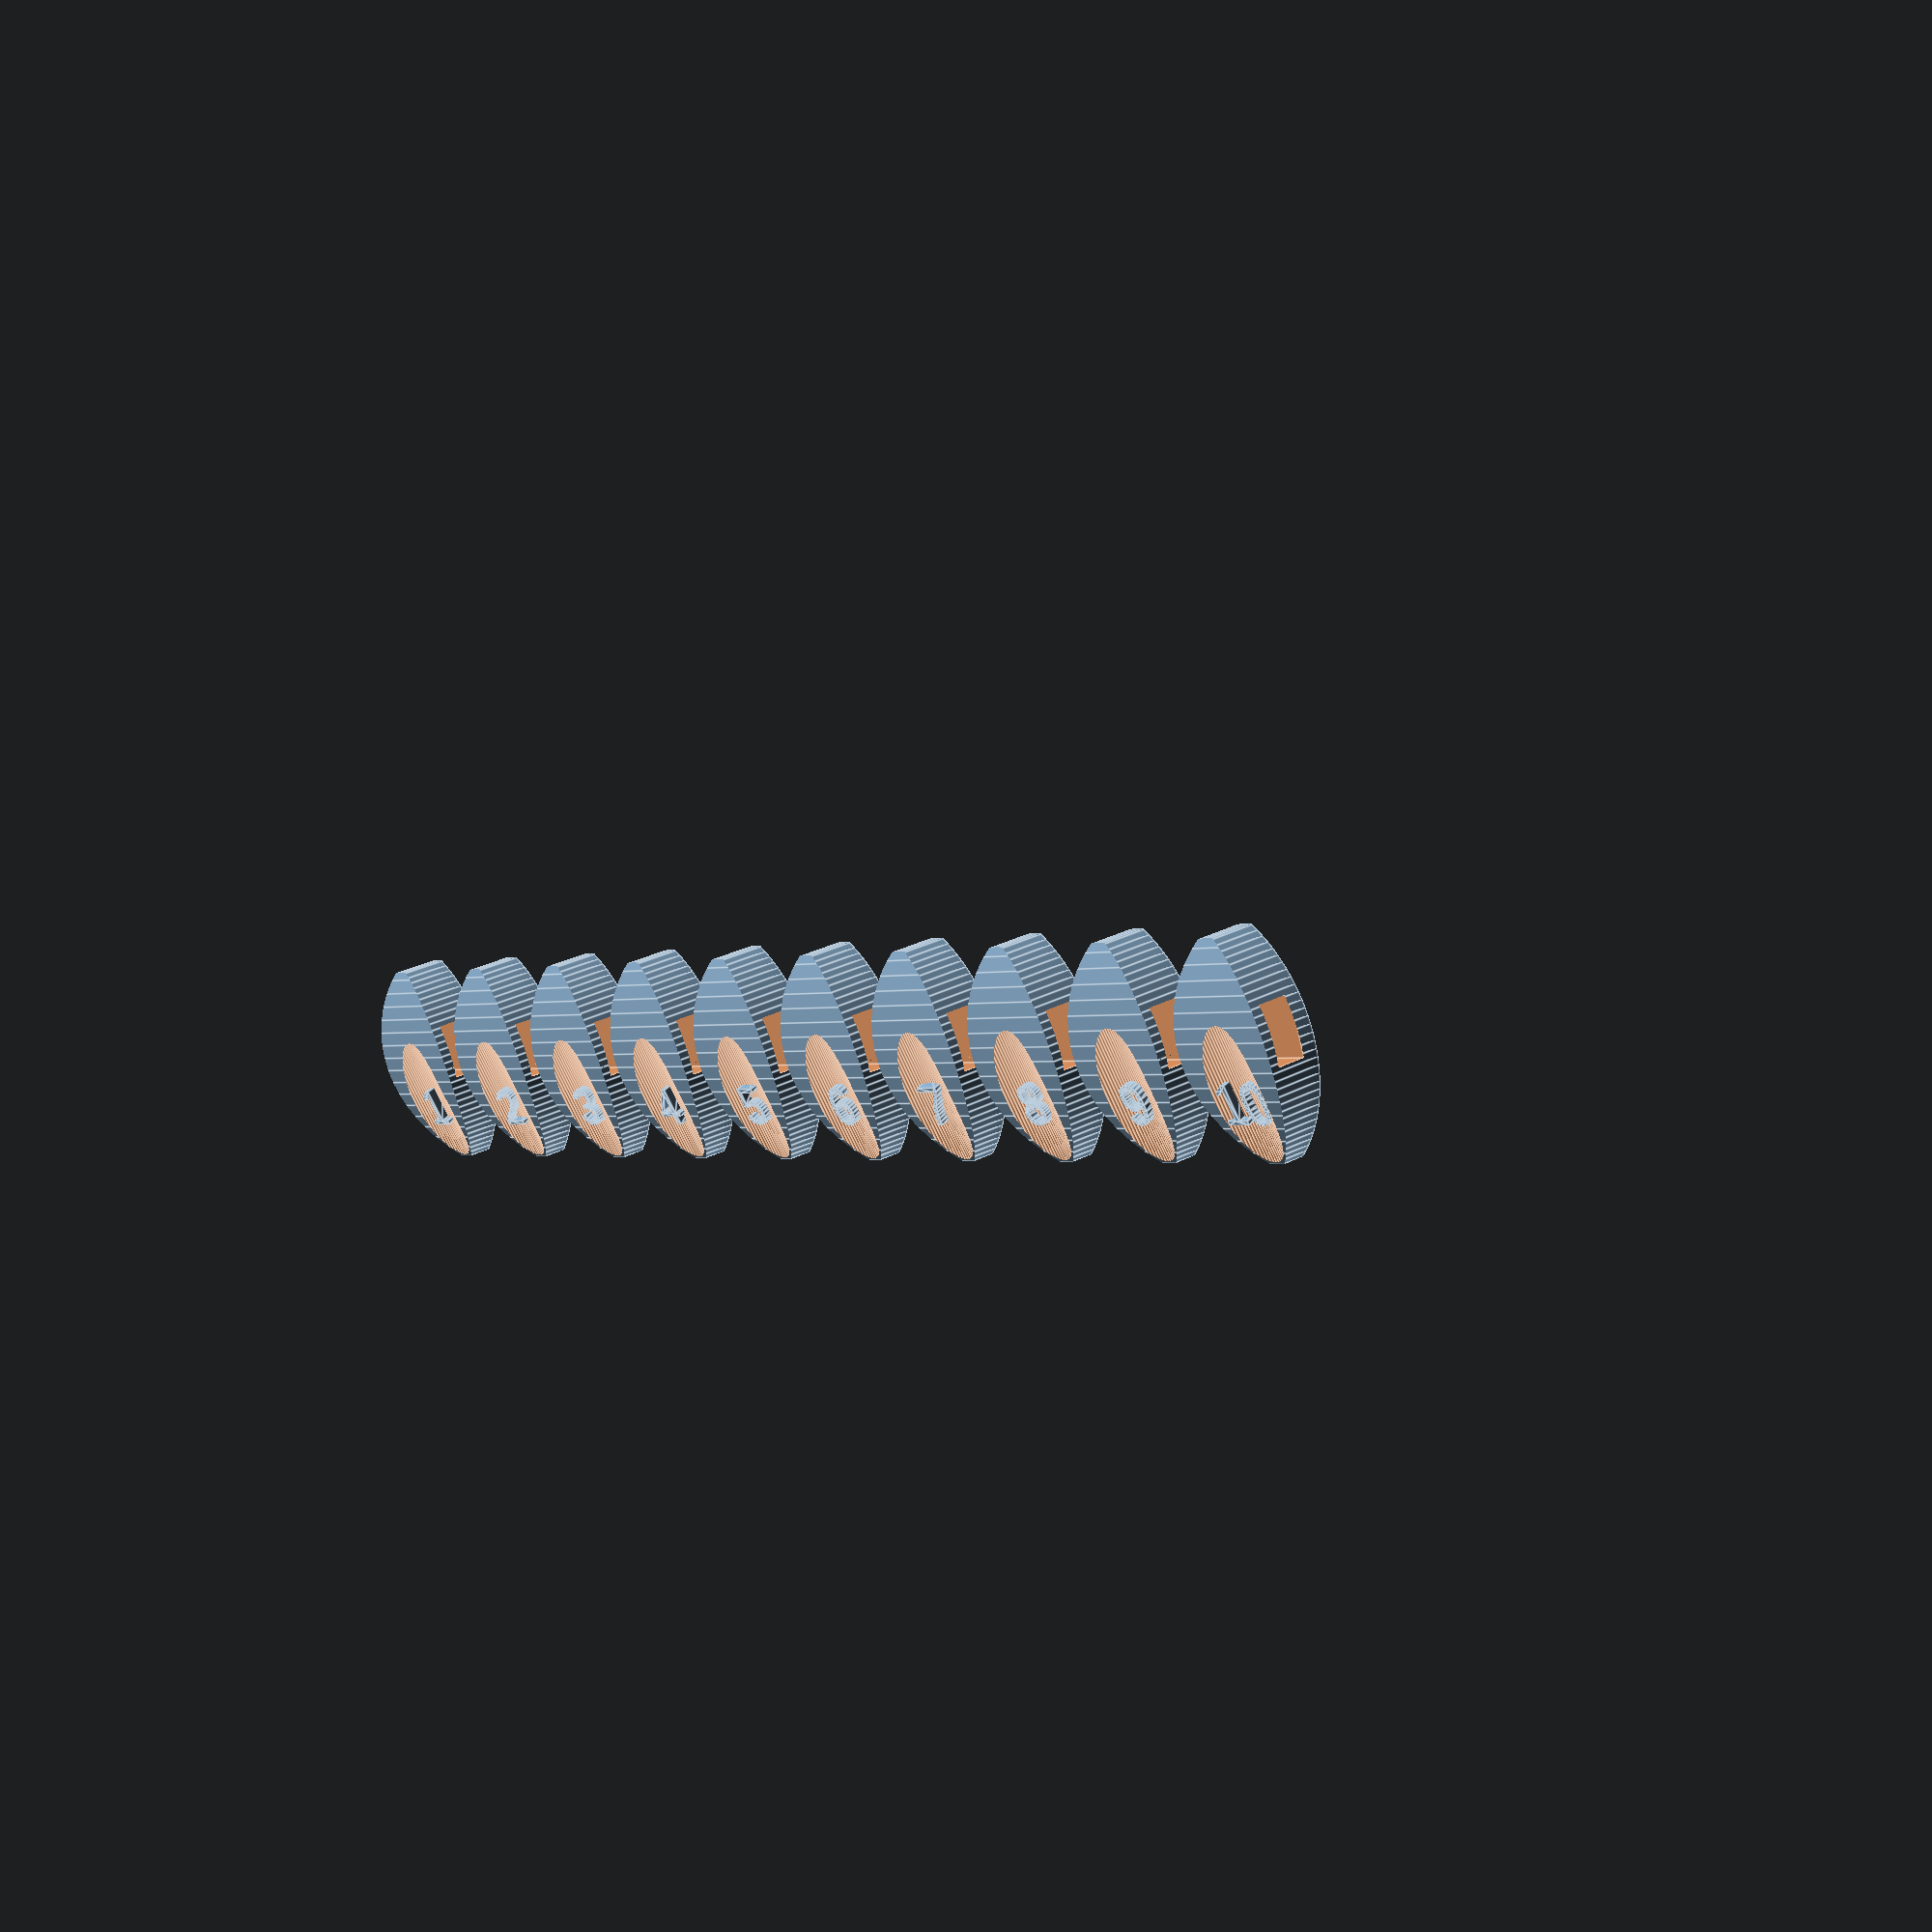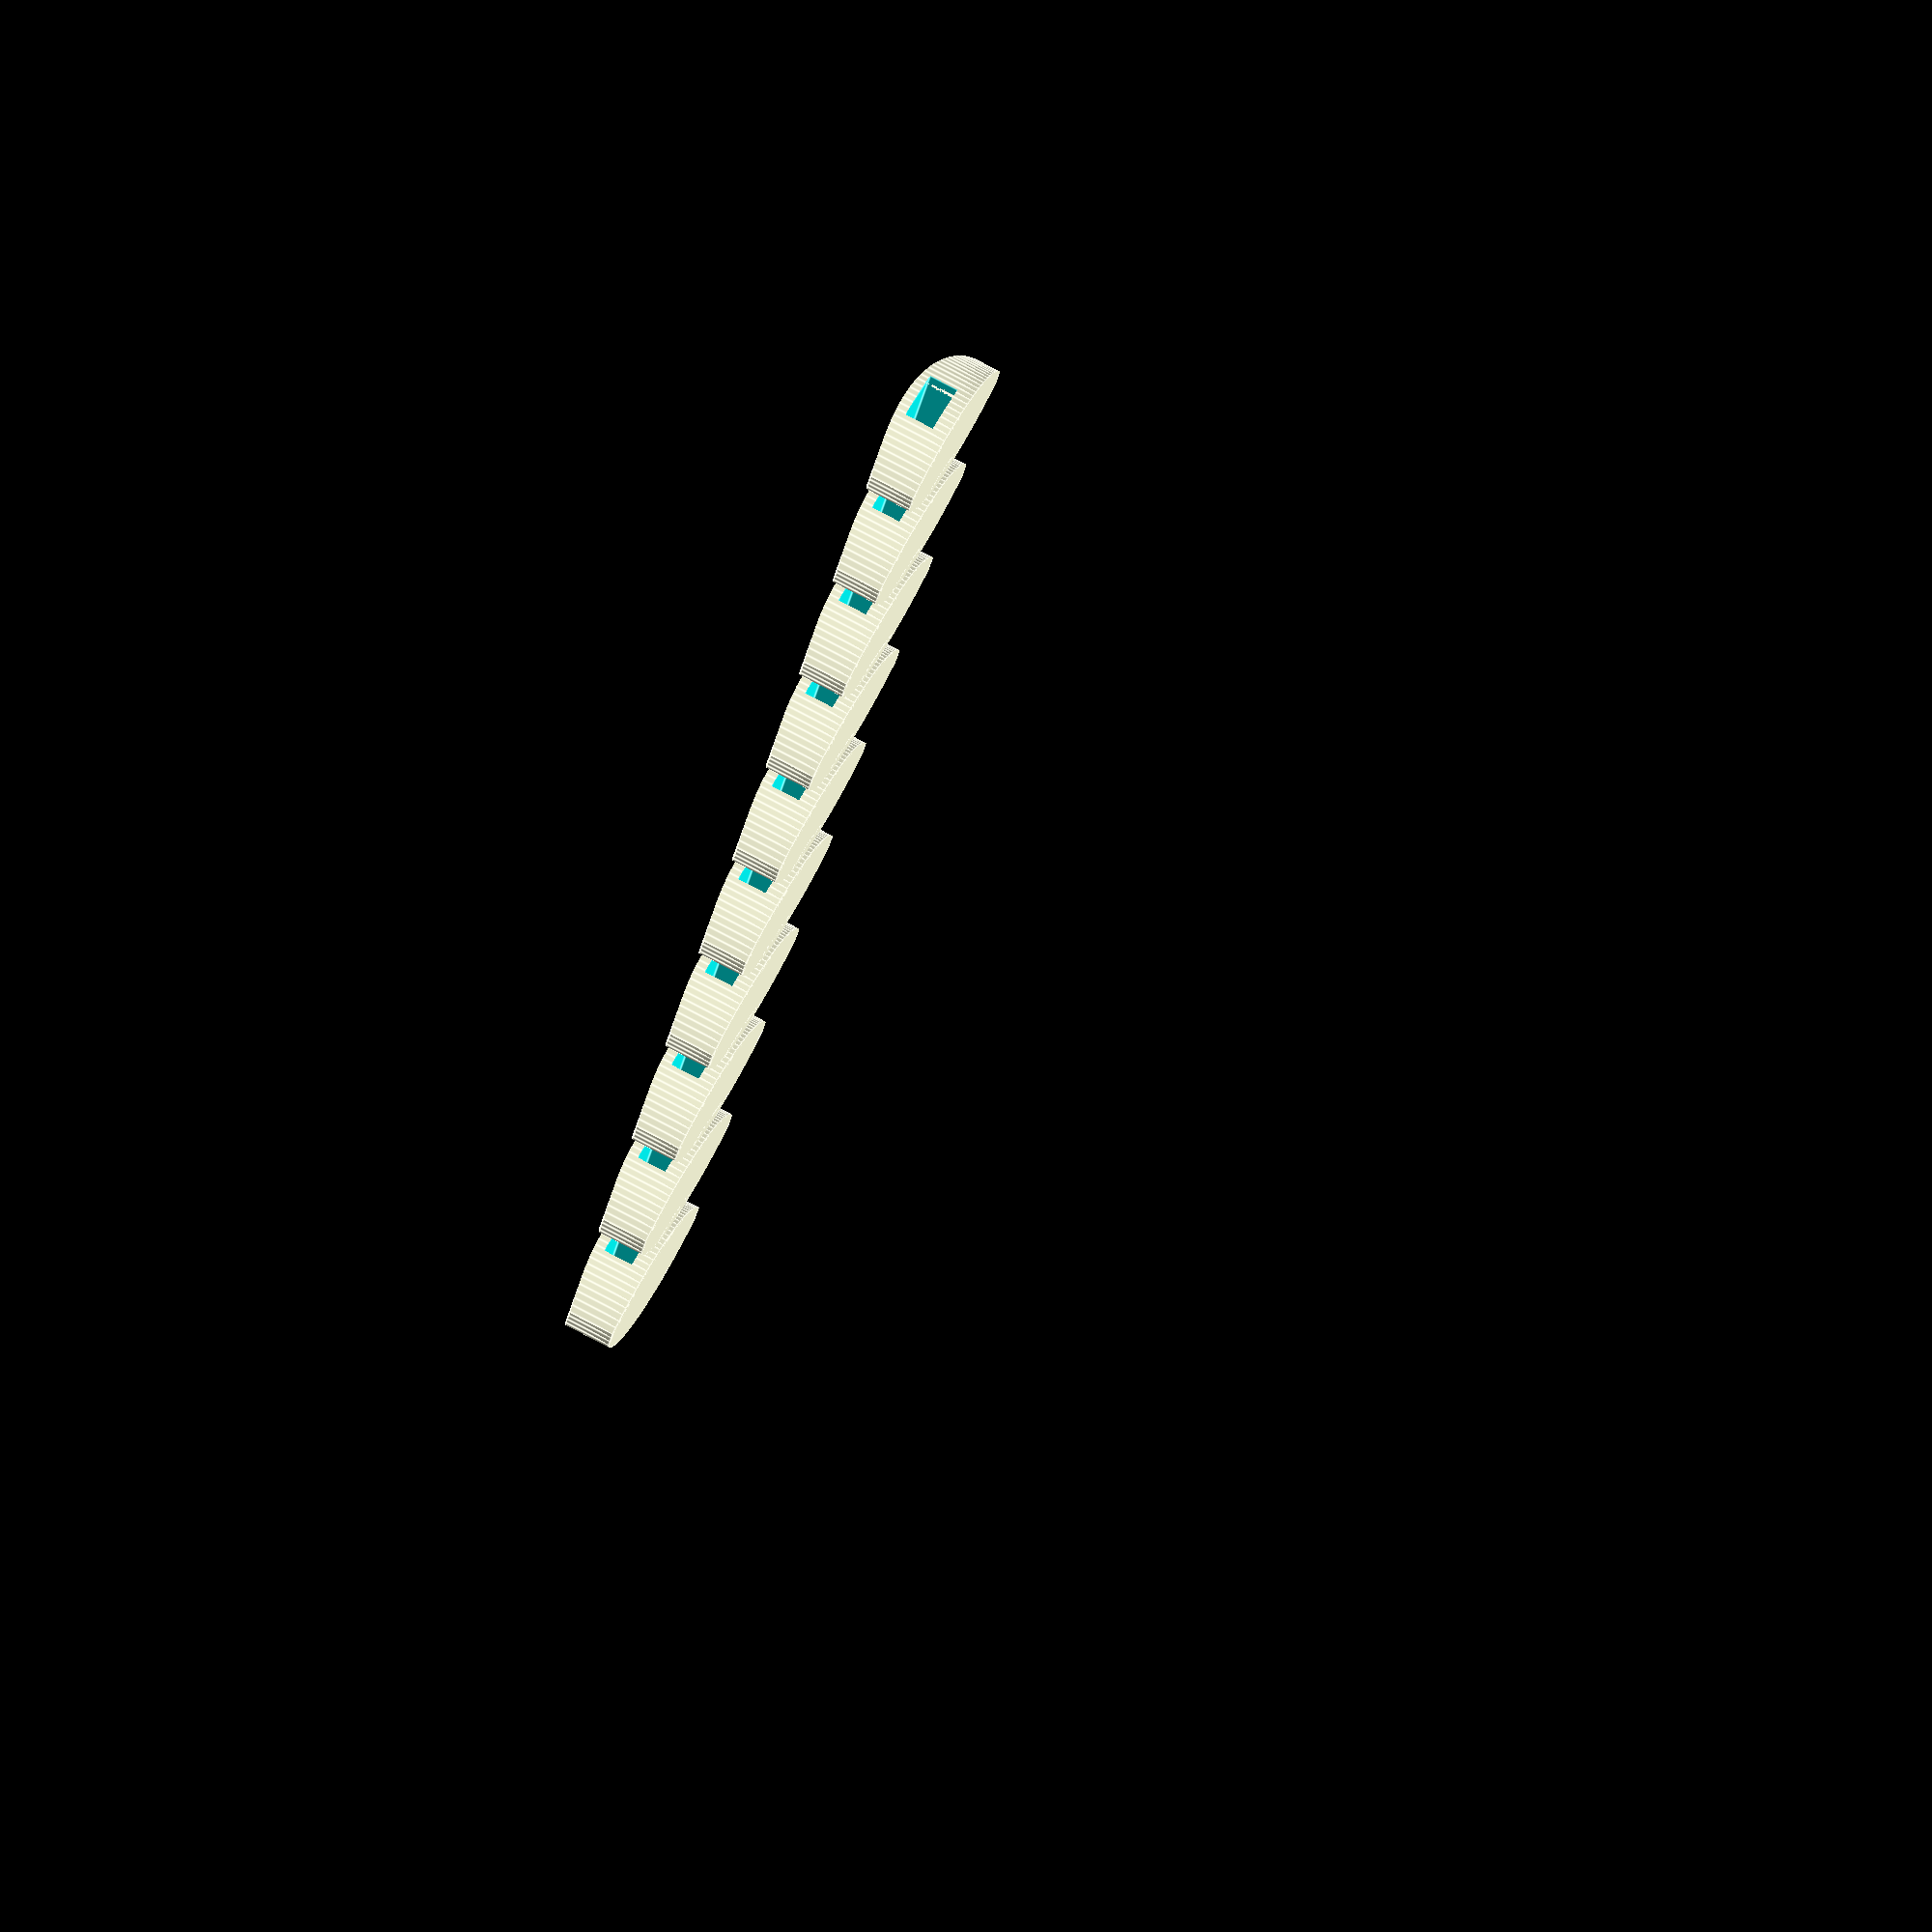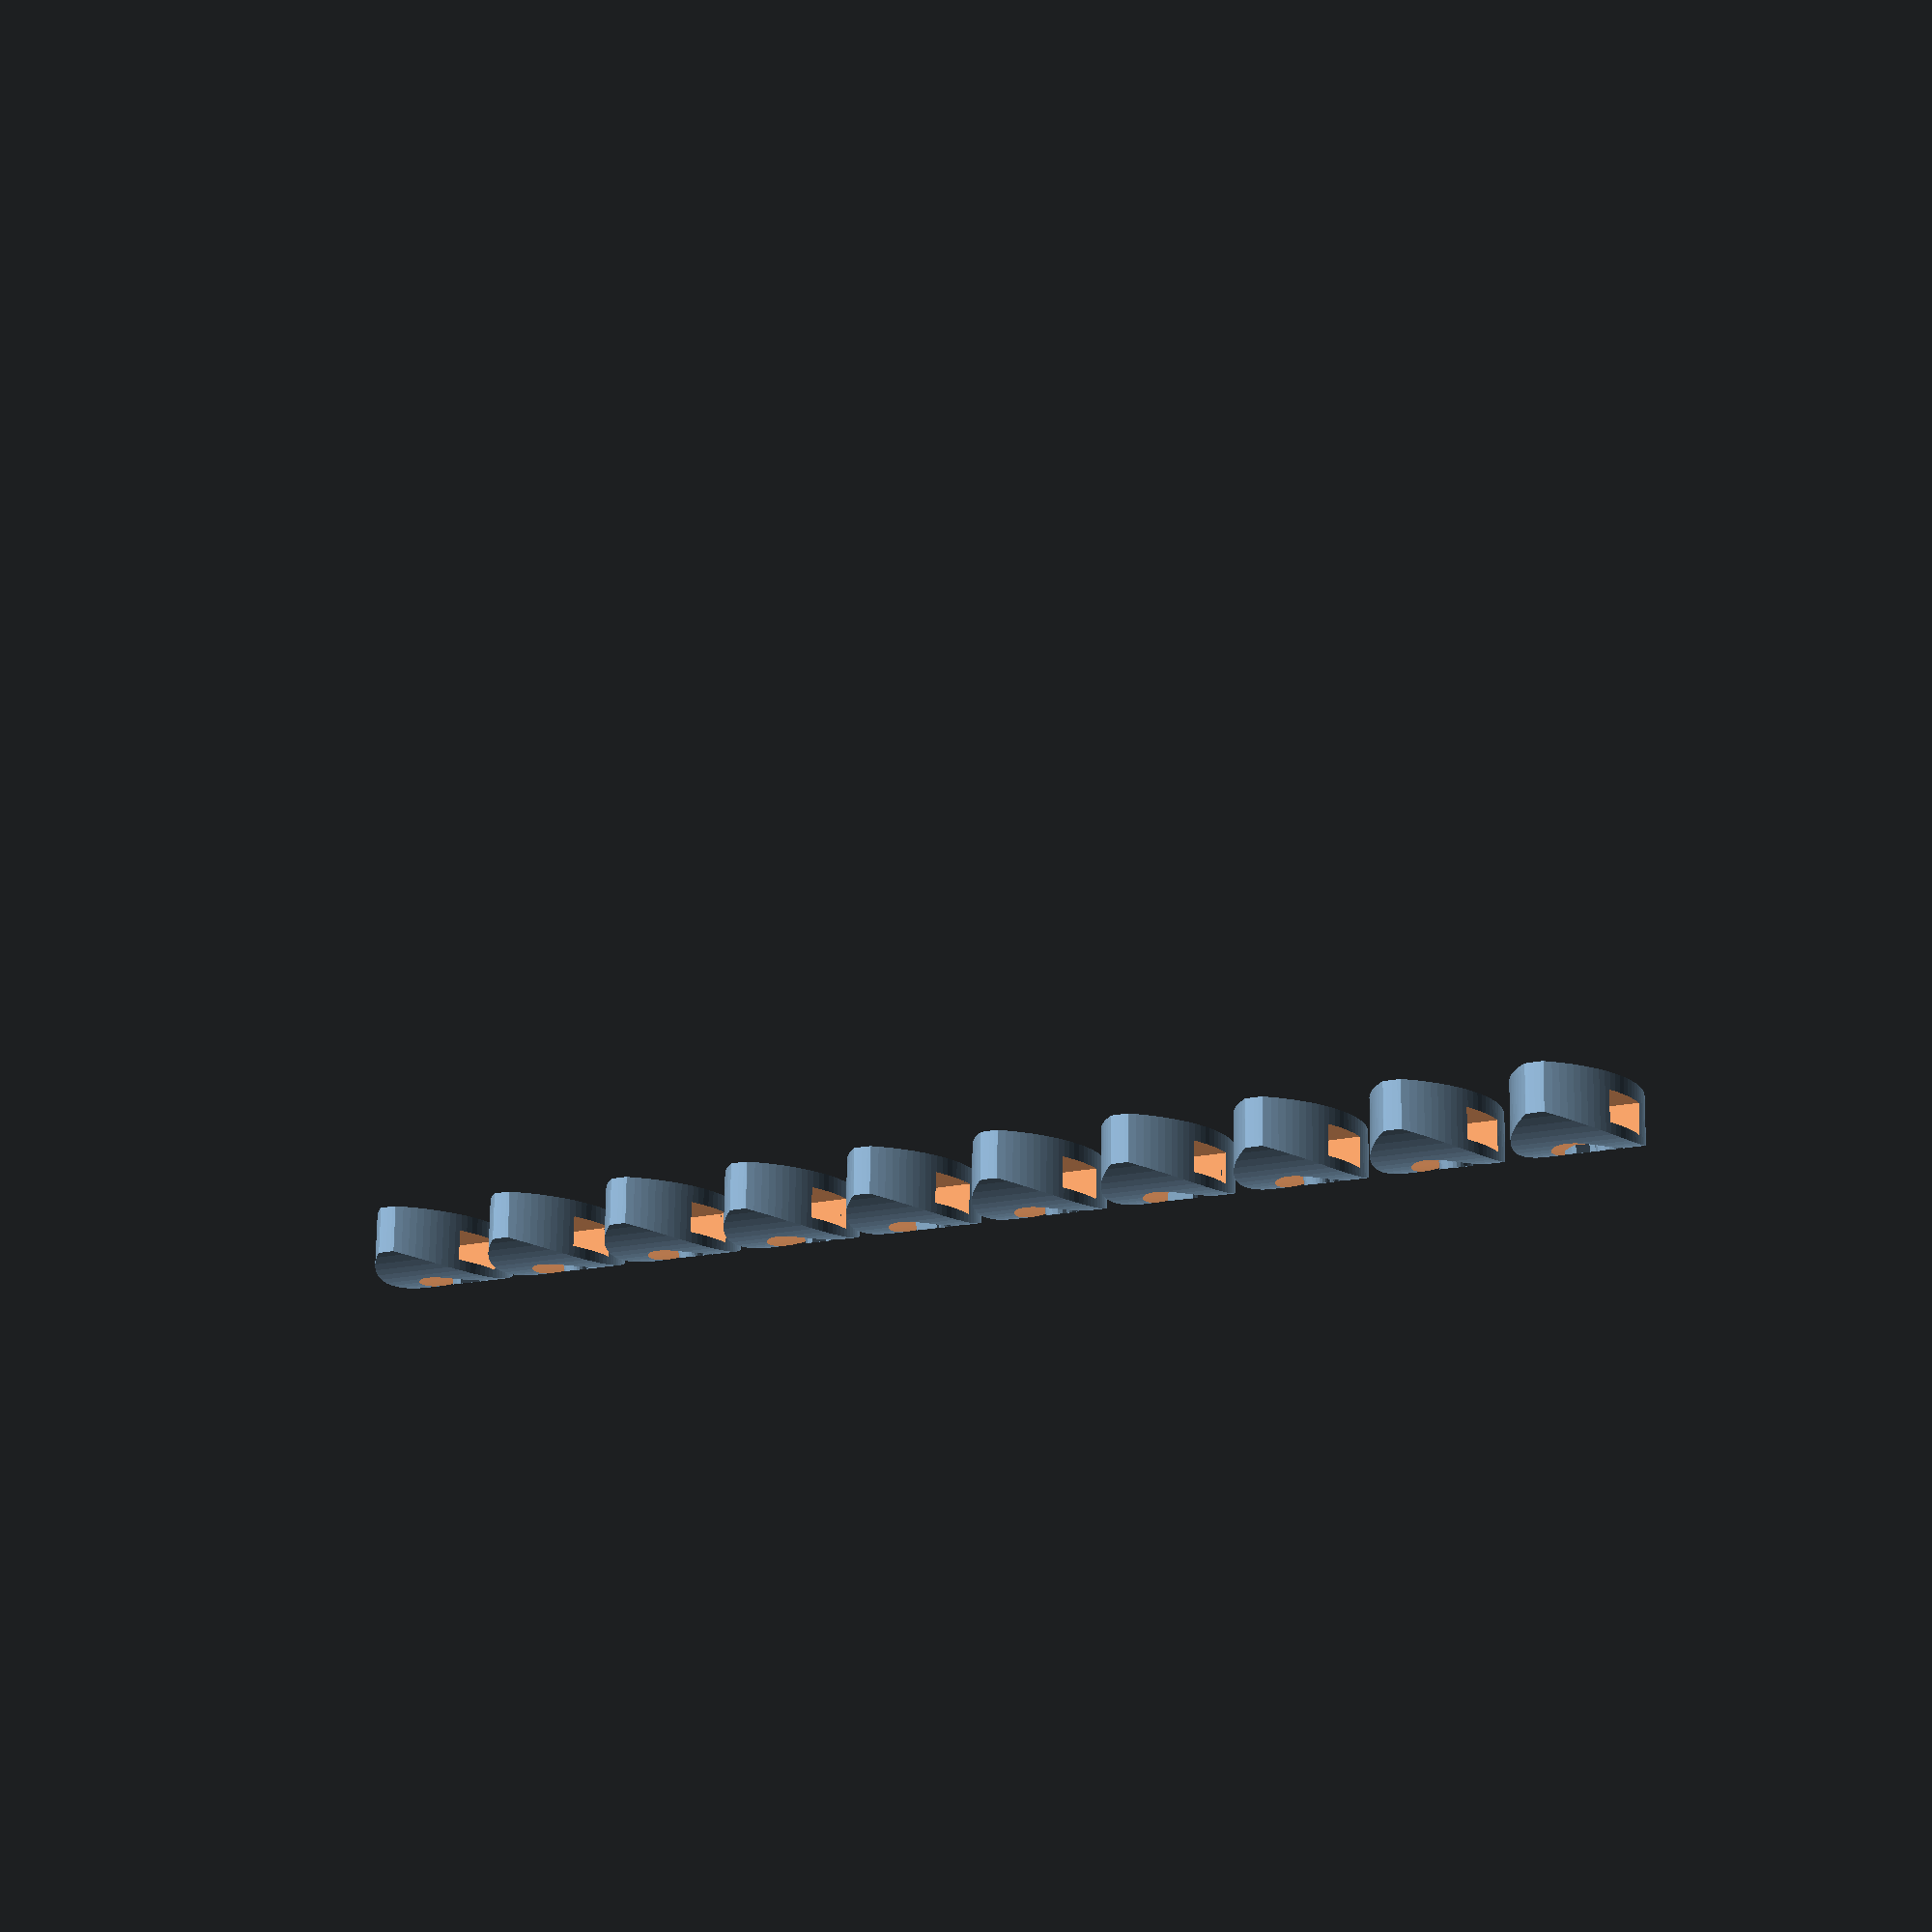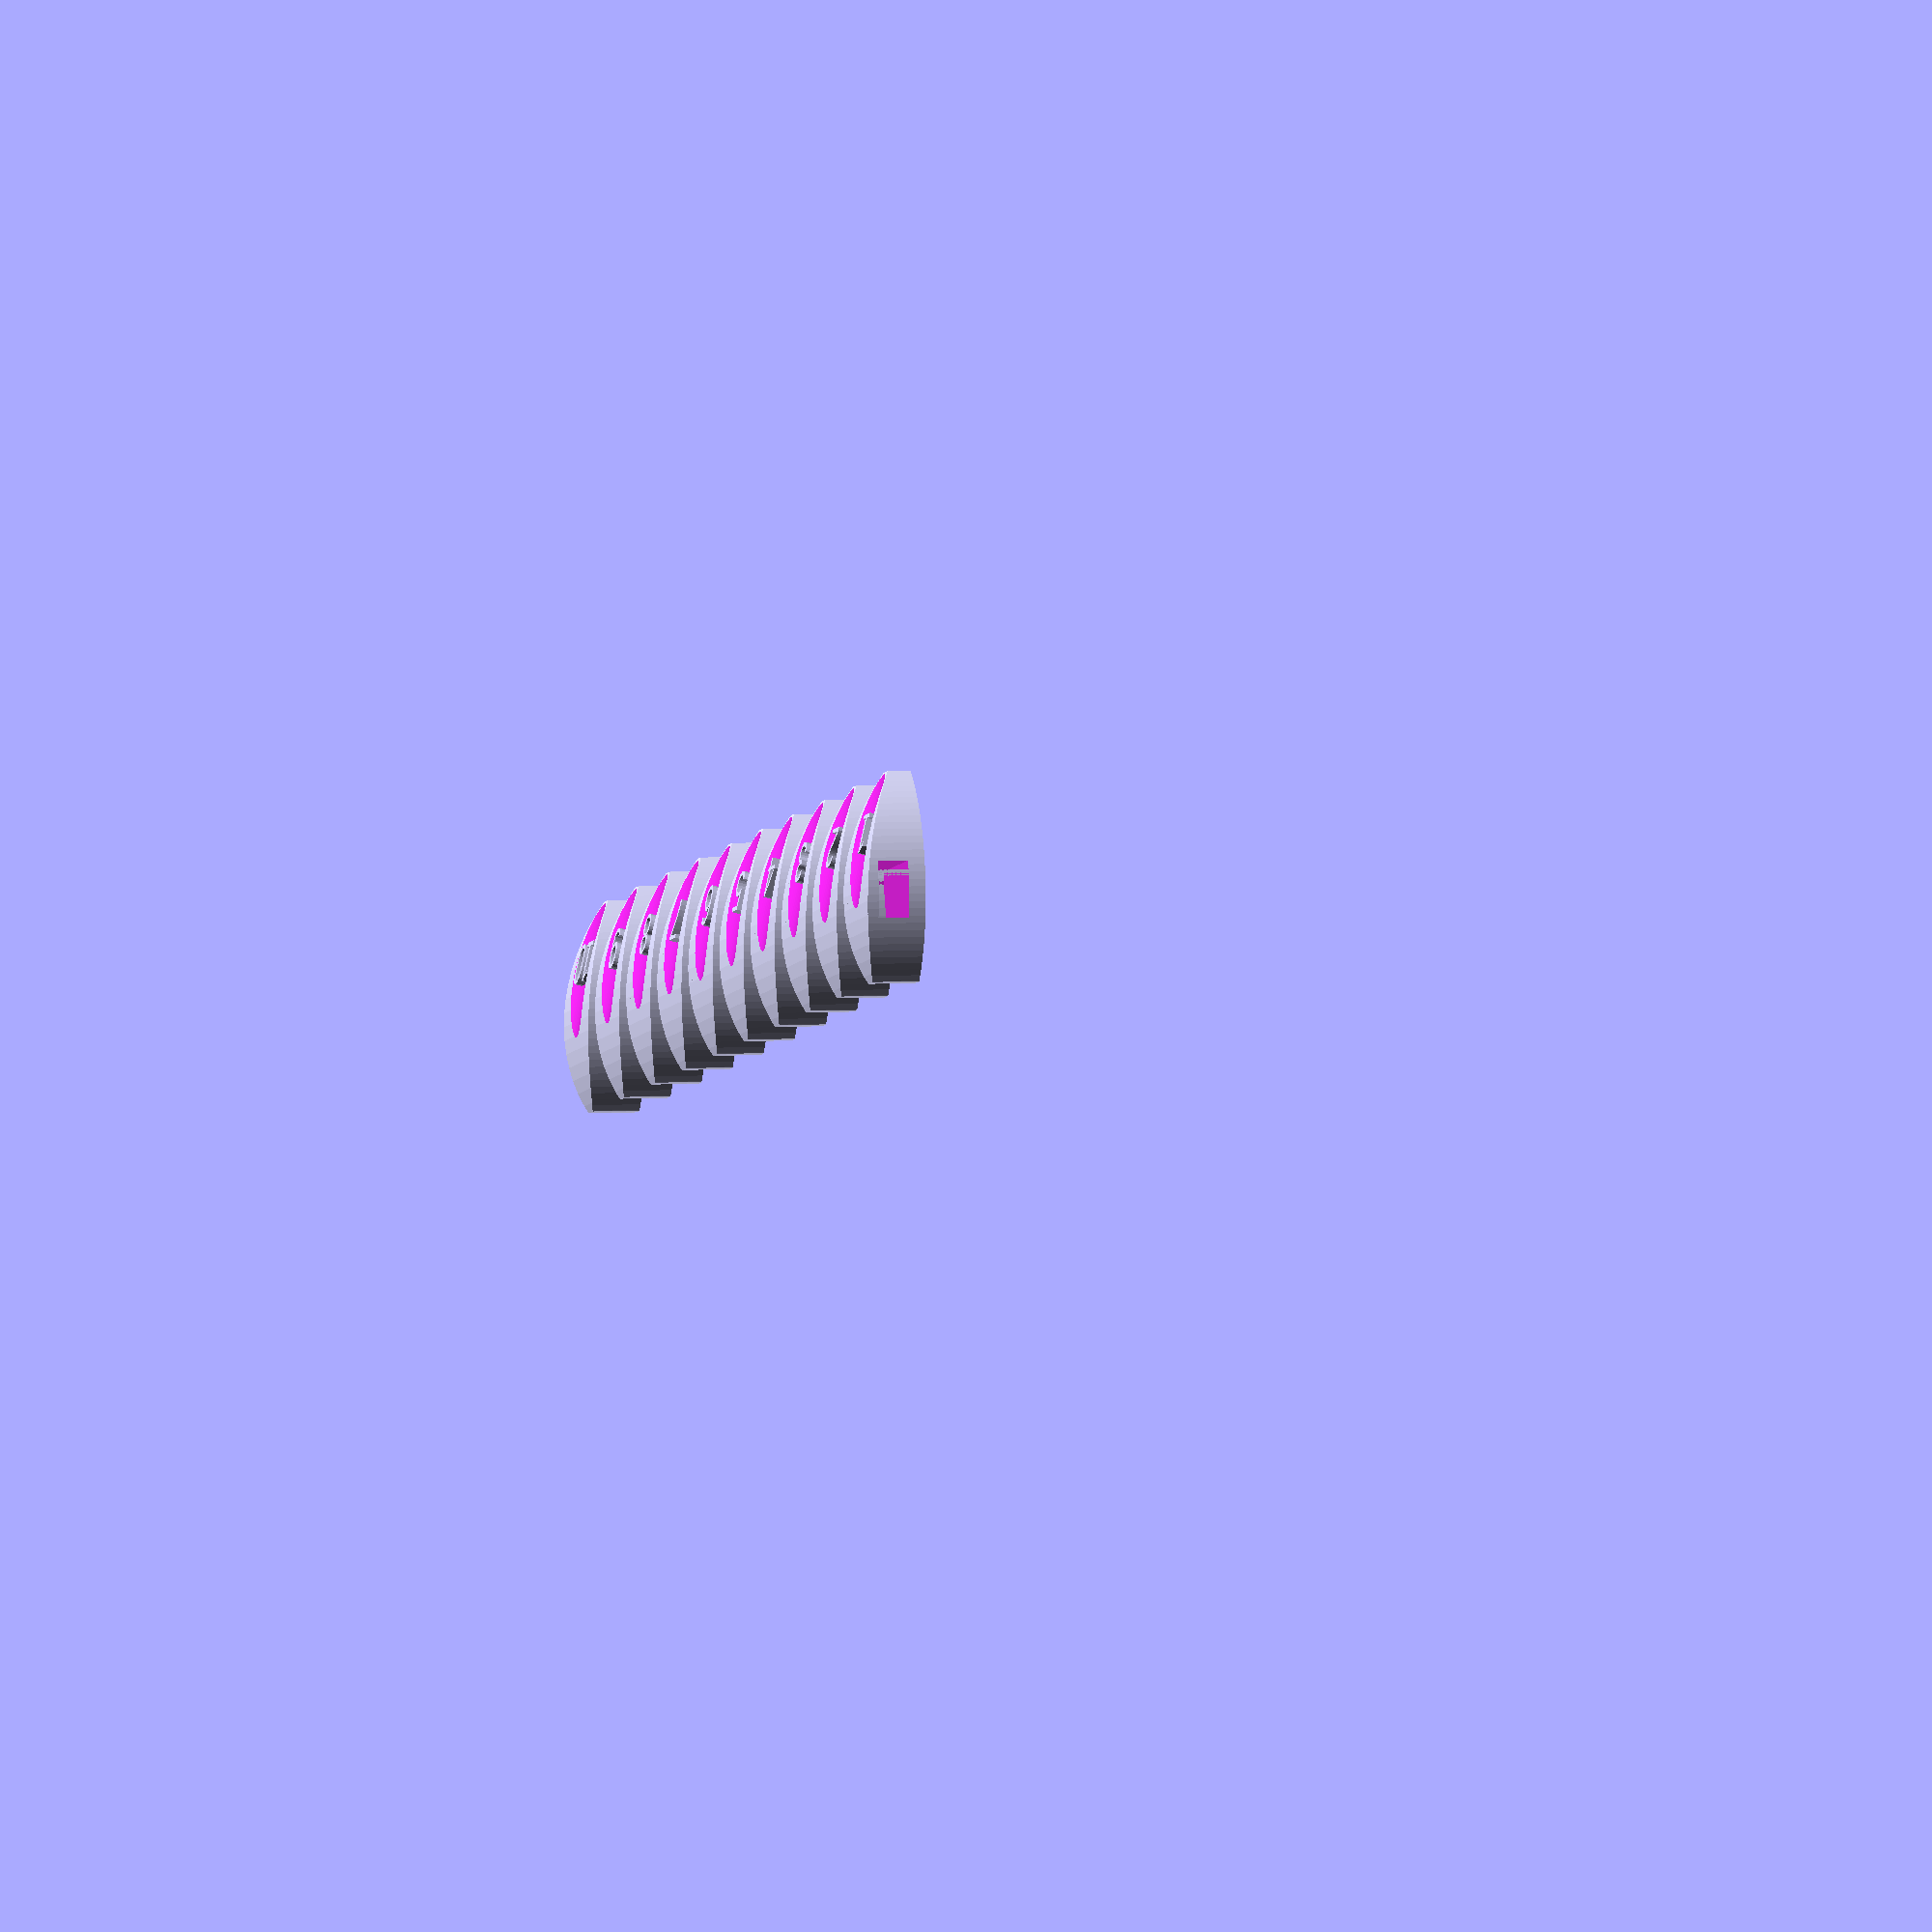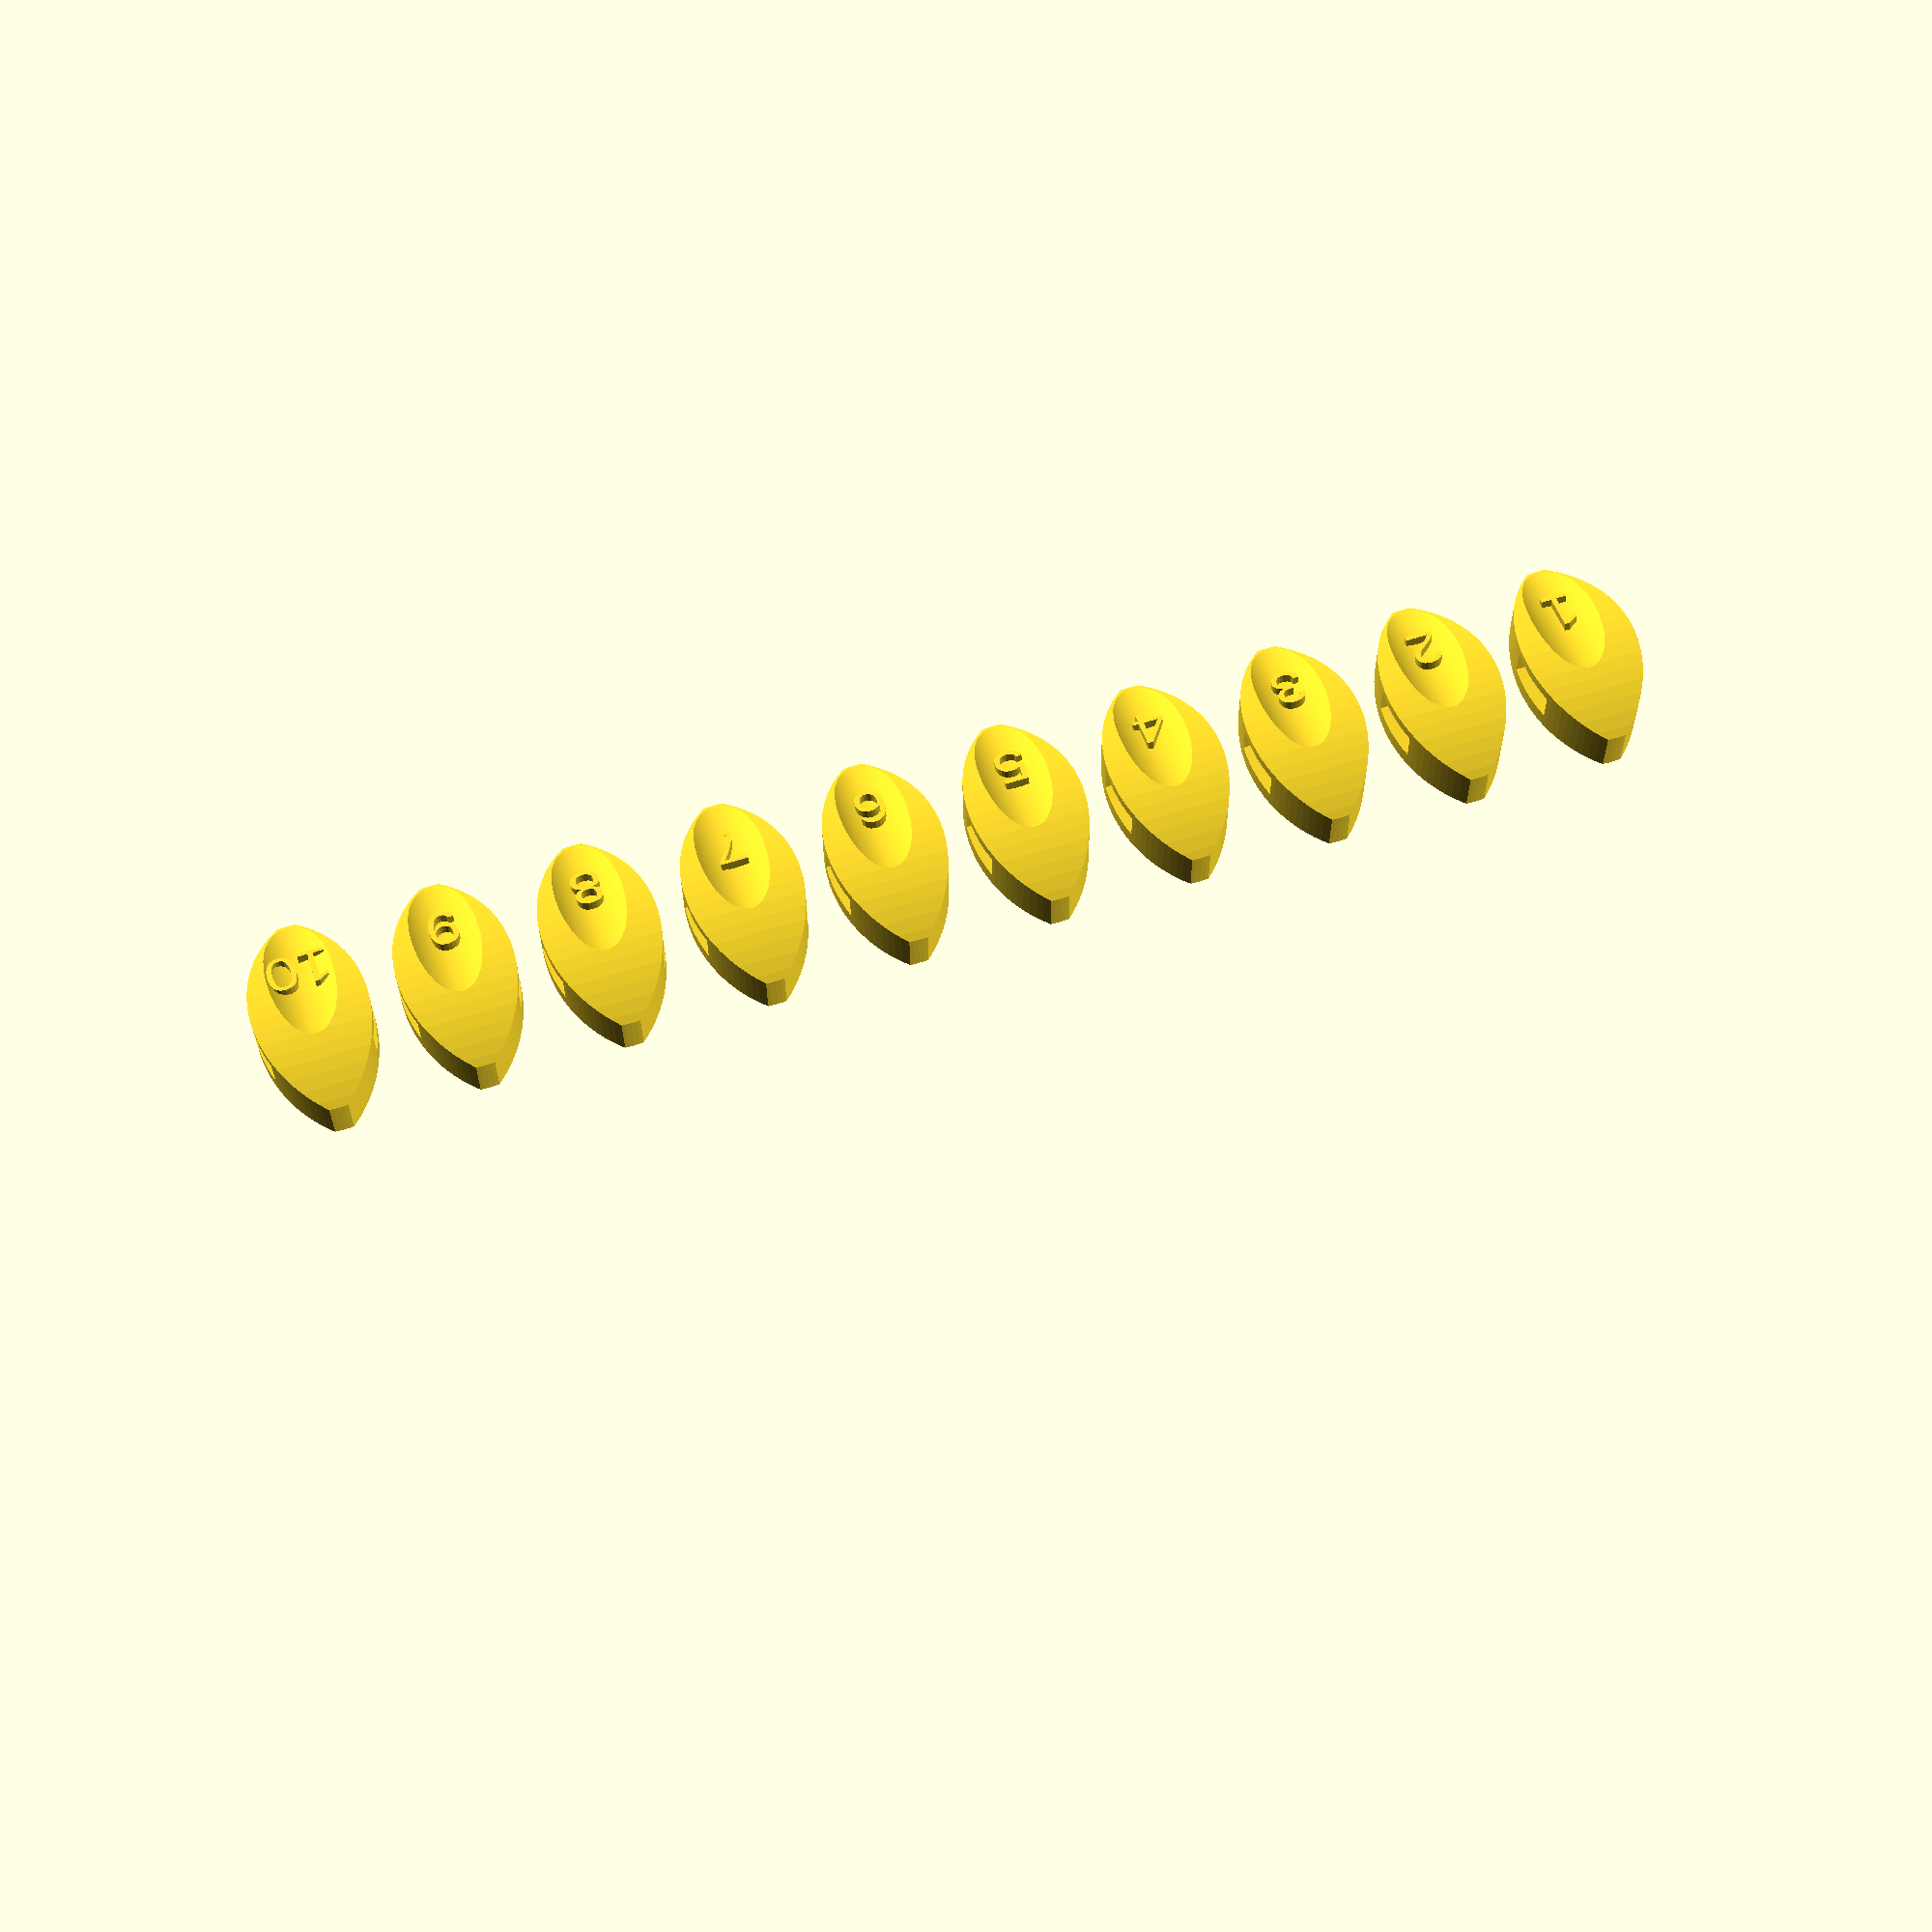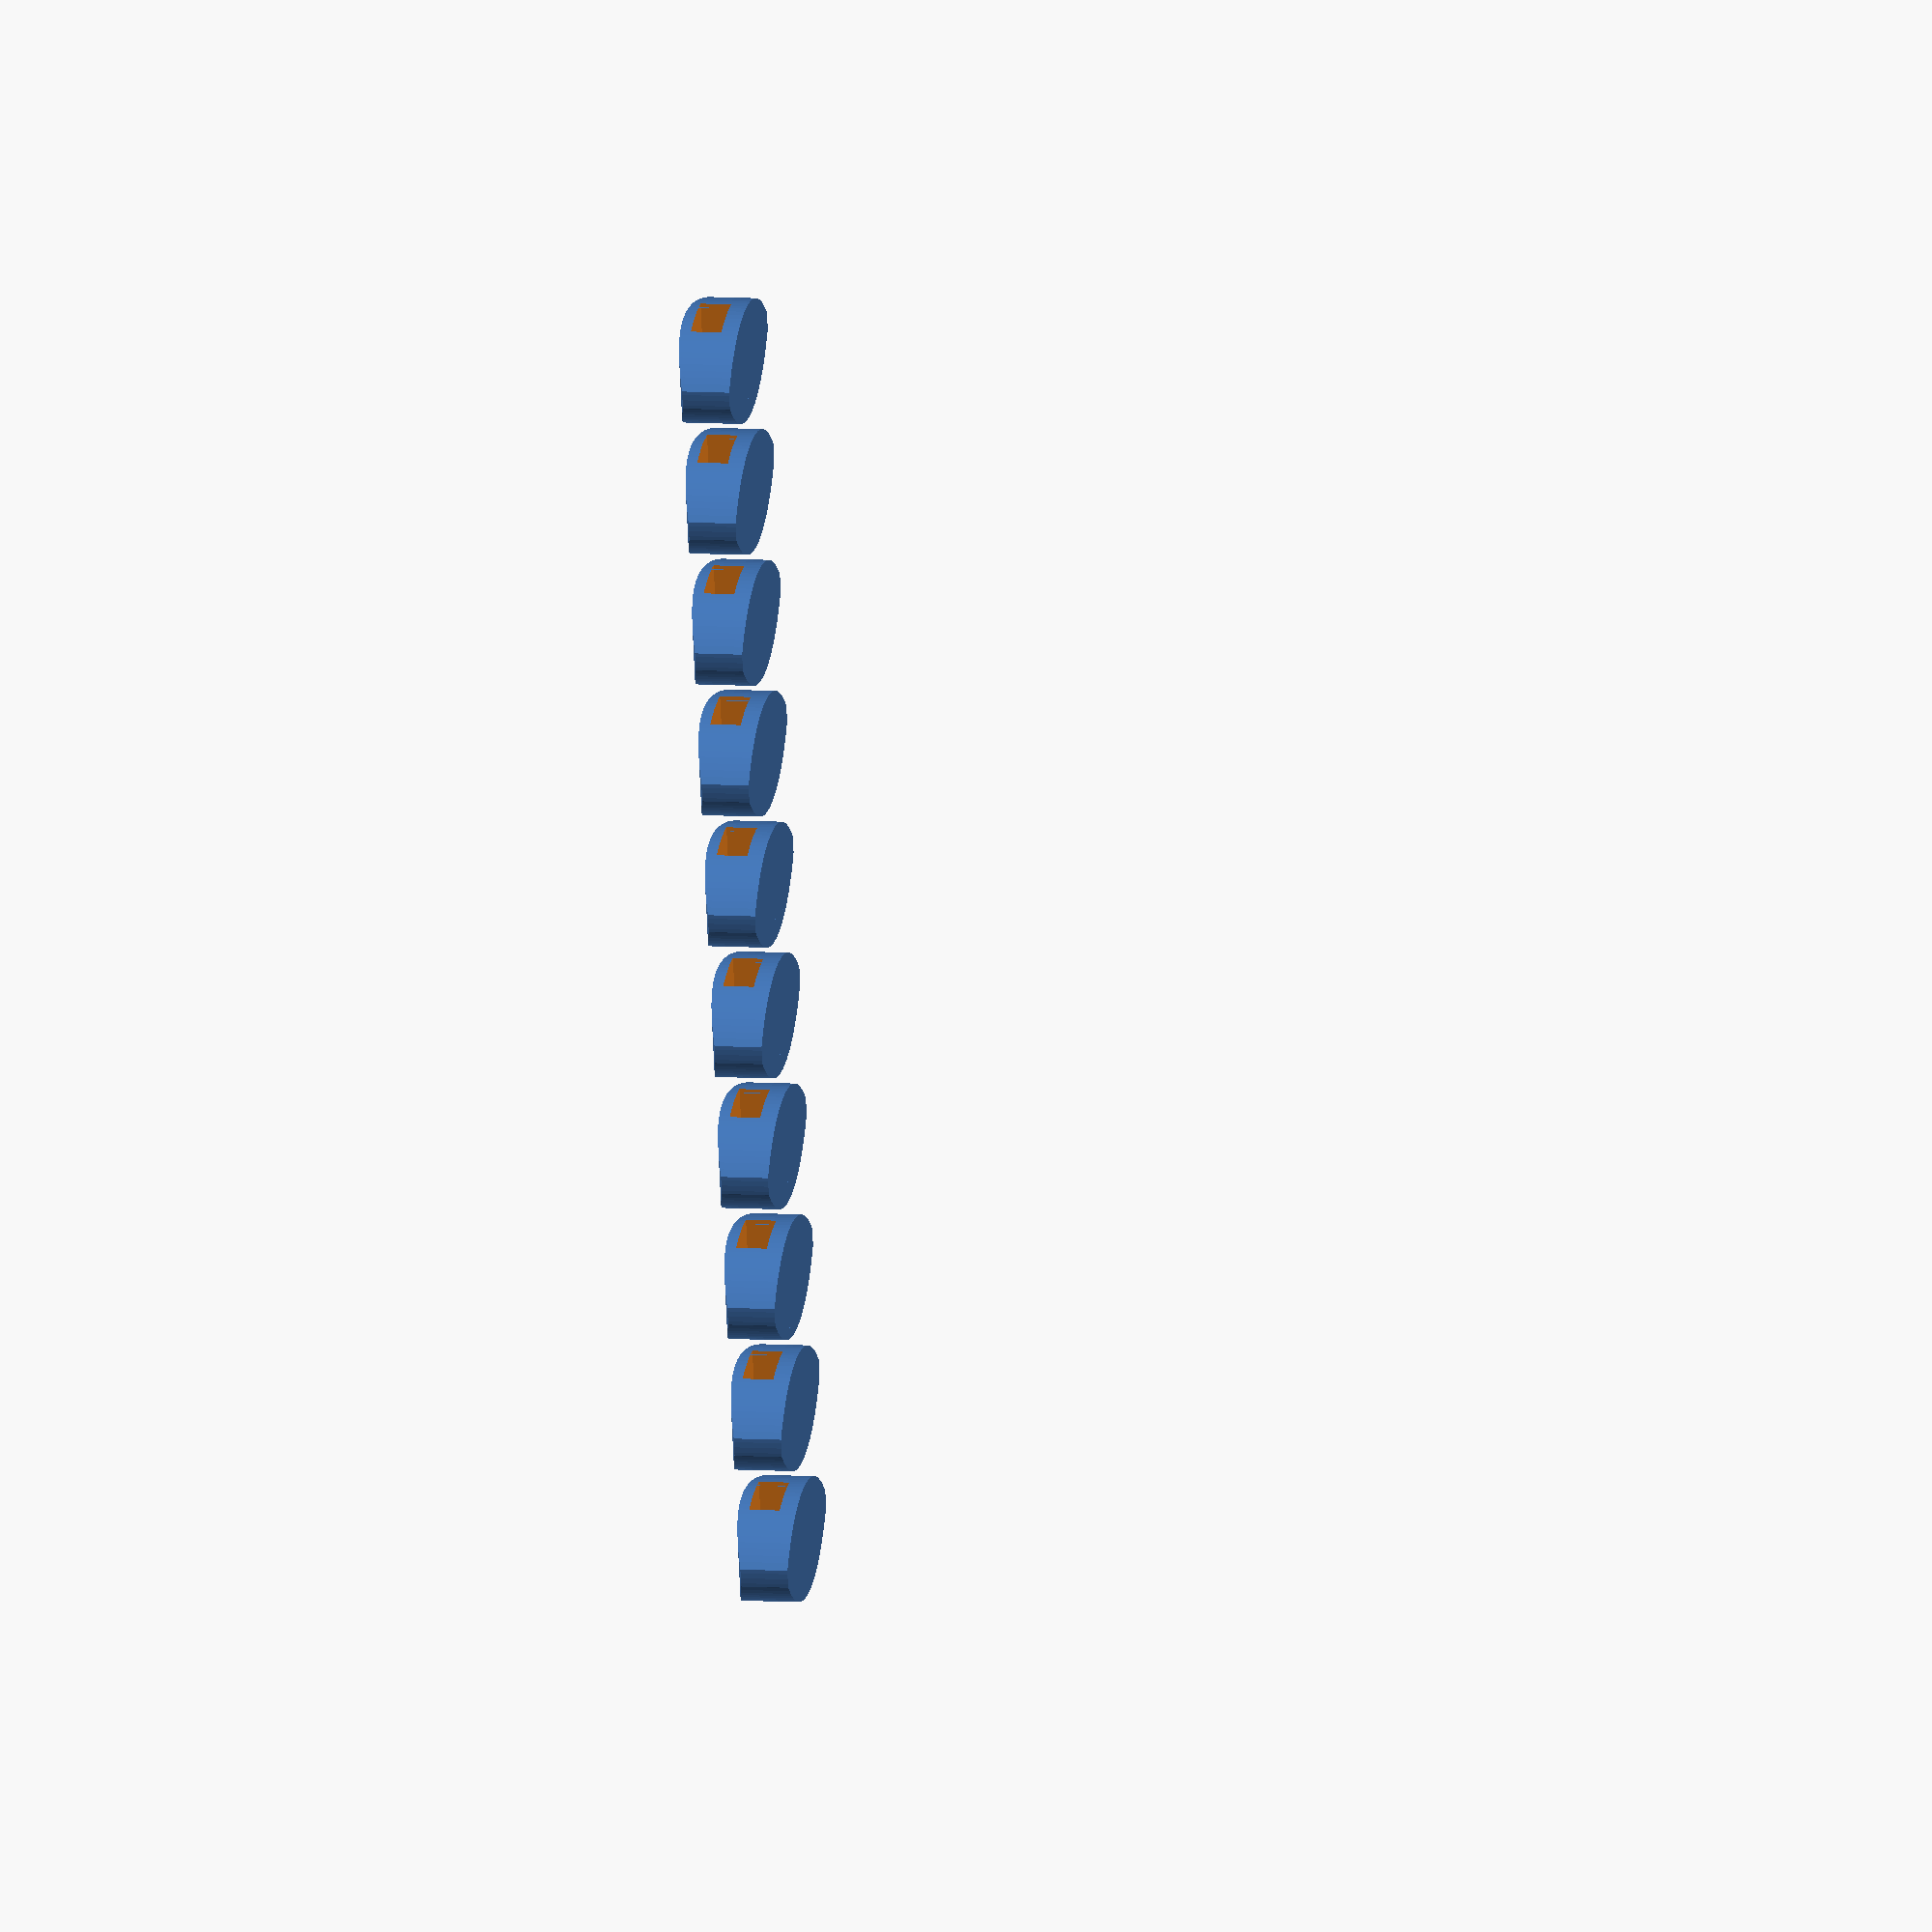
<openscad>
L = 37.5;
l = 12;
h = 10;

font = "Liberation Sans";

letter_size = 7.5;
letter_height = 3.8;

$fn=120;

module base() {
    intersection() {
        cylinder(h=15, d=50);
        translate([30,0,0]) cylinder(h=15, d=50);
        translate([15,0,0]) cylinder(h=15, d=37.5);
        rotate([0,90,0]) translate([37,5,0]) cylinder(h=40, d=95);
    }
}

module letter(l) {
	linear_extrude(height = letter_height) {
		text(l, size = letter_size, font = font, halign = "center", valign = "center", $fn = 16);
	}
}

module piece(n) {
    difference() {
        base();
        translate([15,-25,14]) rotate([-75.5,0,0]) cylinder(h=45, d=22);
        translate([25,-2,3]) rotate([0,-90,0]) cube([5.5,10,20]);
    }
    translate([15,-7,5]) rotate([15,0,0]) letter(n);

}

for ( i = [1 : 10] ){
translate([i*25,0,0]) piece(str(i));
}


</openscad>
<views>
elev=156.3 azim=160.6 roll=132.4 proj=p view=edges
elev=105.5 azim=240.0 roll=61.8 proj=o view=edges
elev=106.6 azim=151.3 roll=179.3 proj=p view=solid
elev=355.1 azim=169.4 roll=77.1 proj=o view=solid
elev=206.8 azim=342.1 roll=179.7 proj=p view=wireframe
elev=351.9 azim=104.4 roll=100.6 proj=o view=solid
</views>
